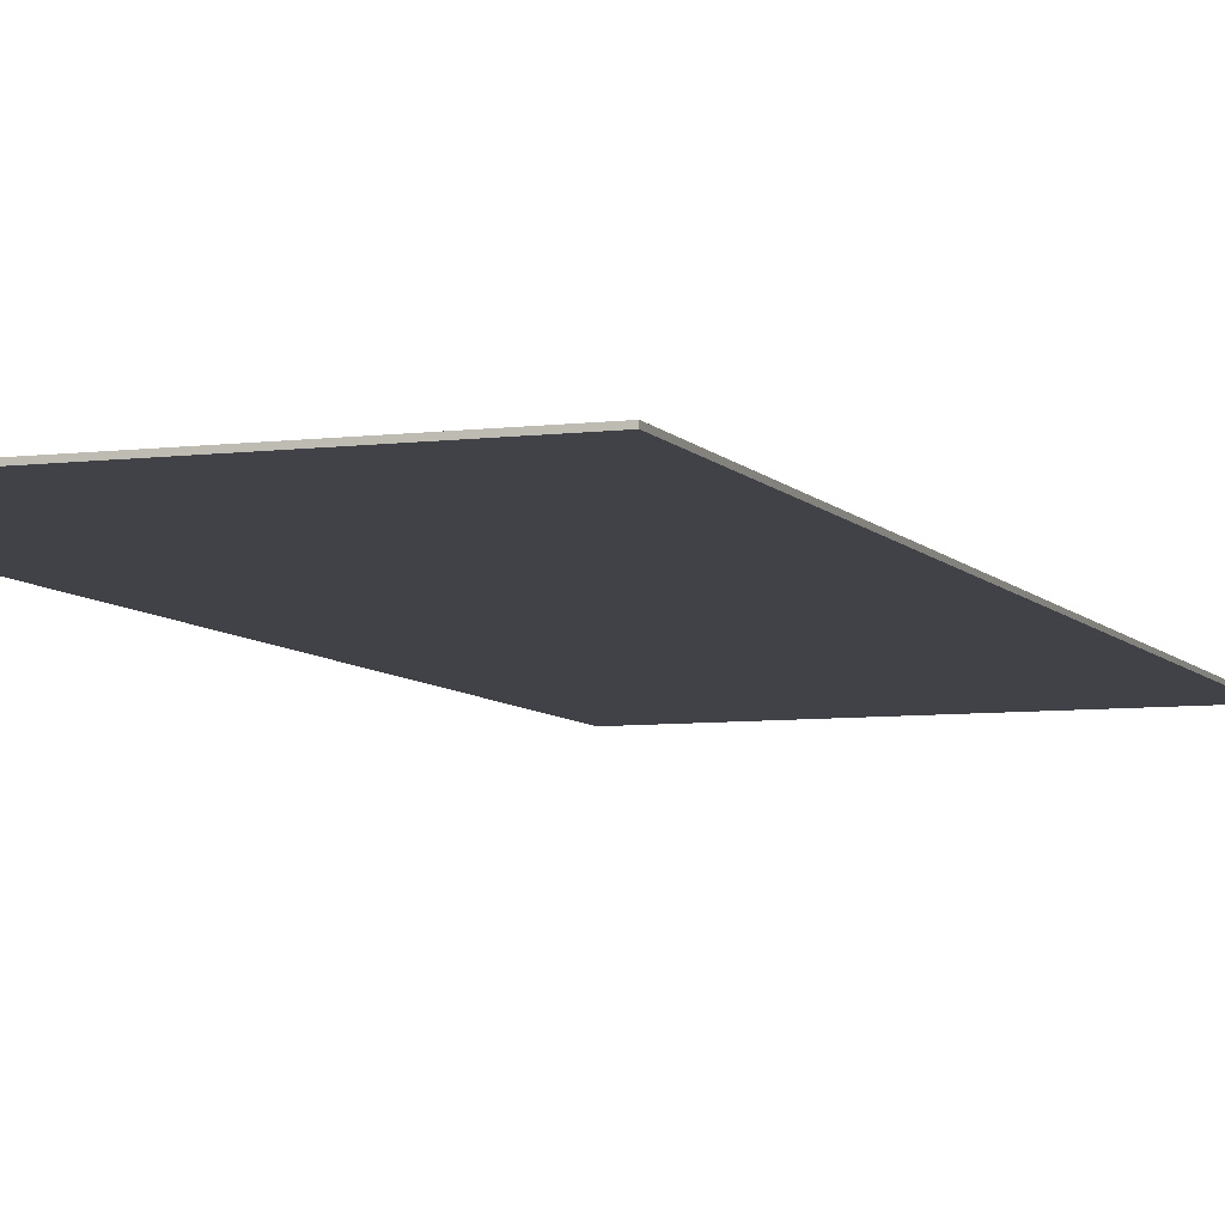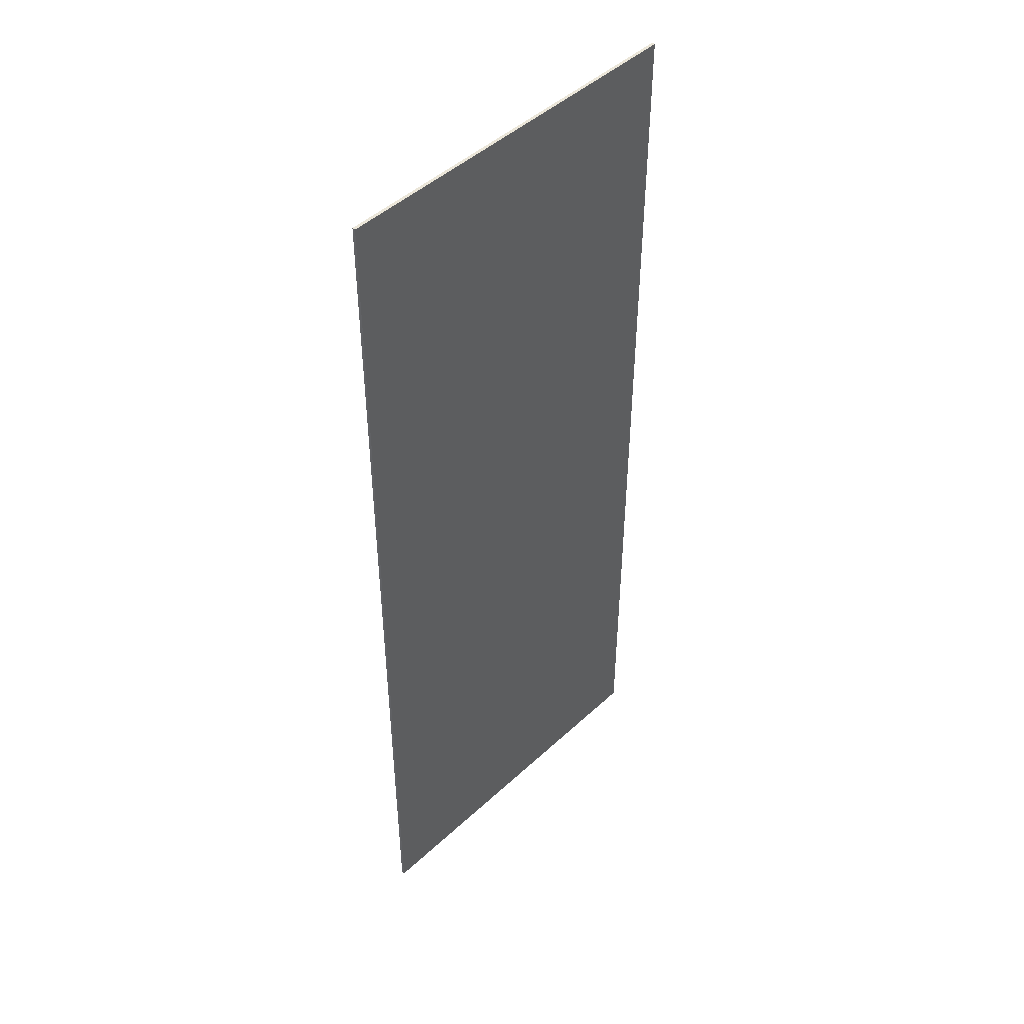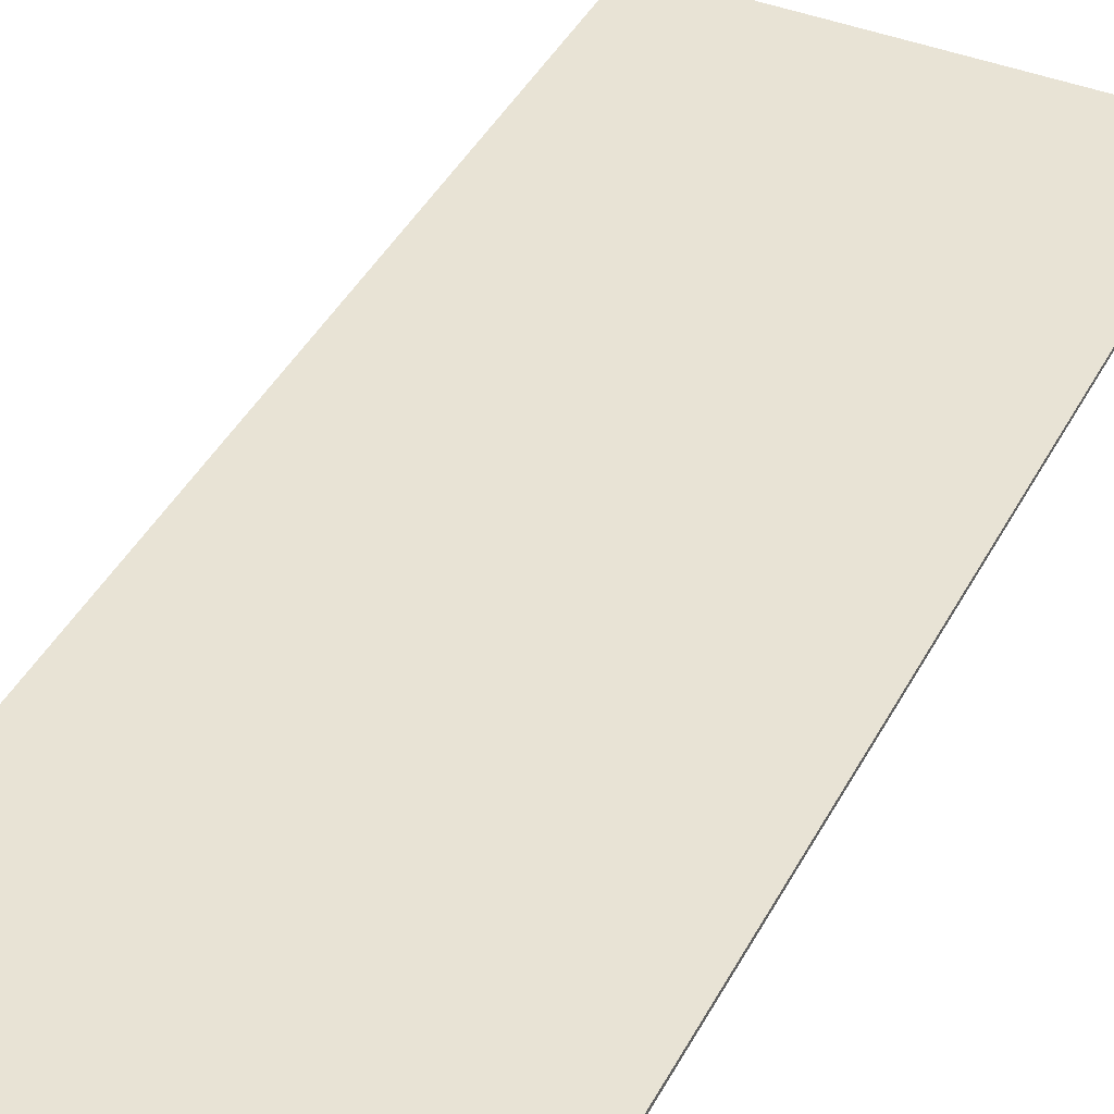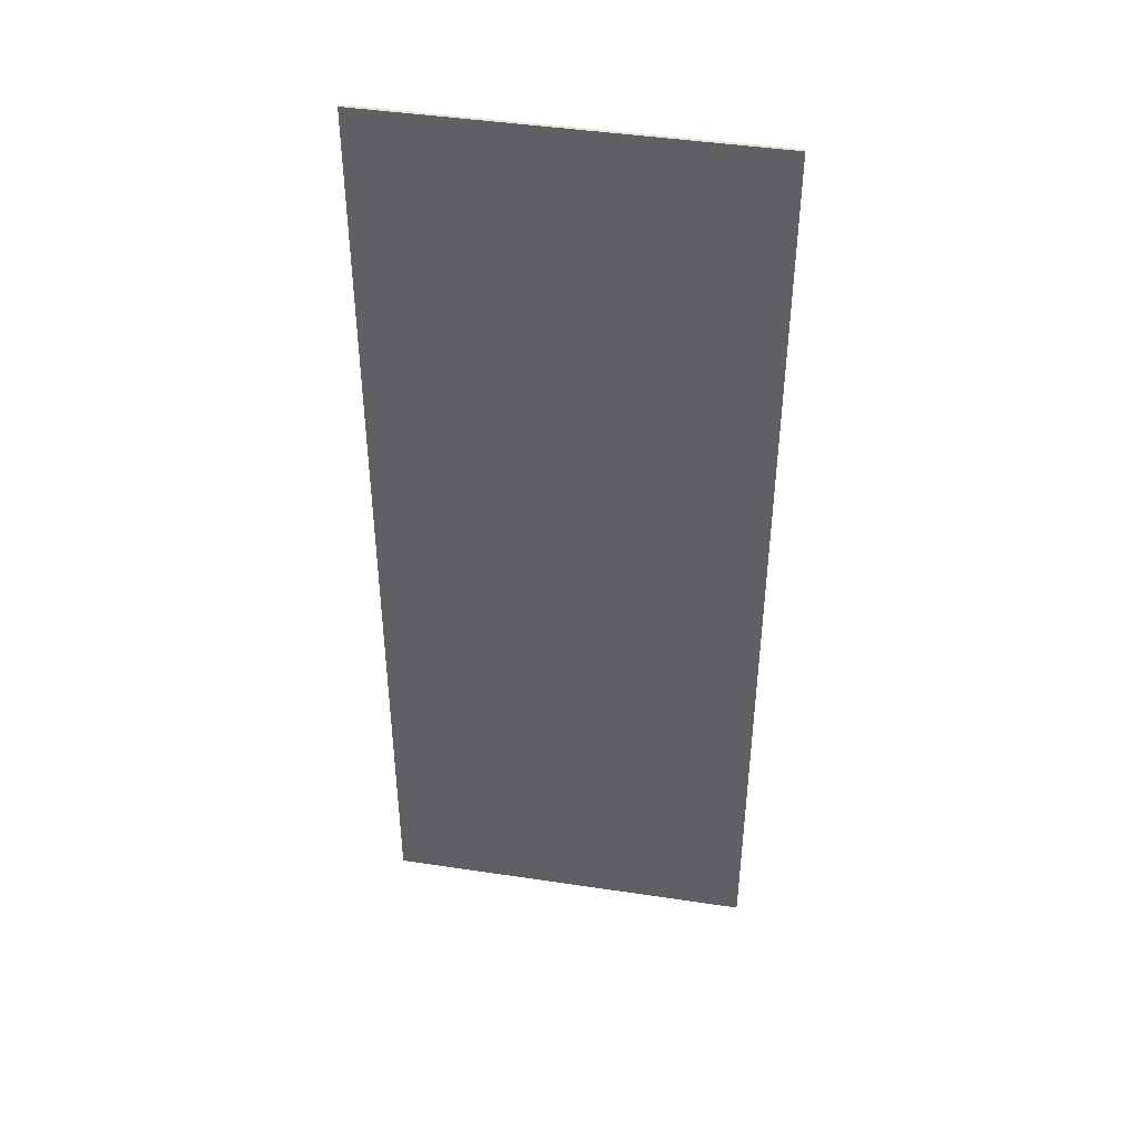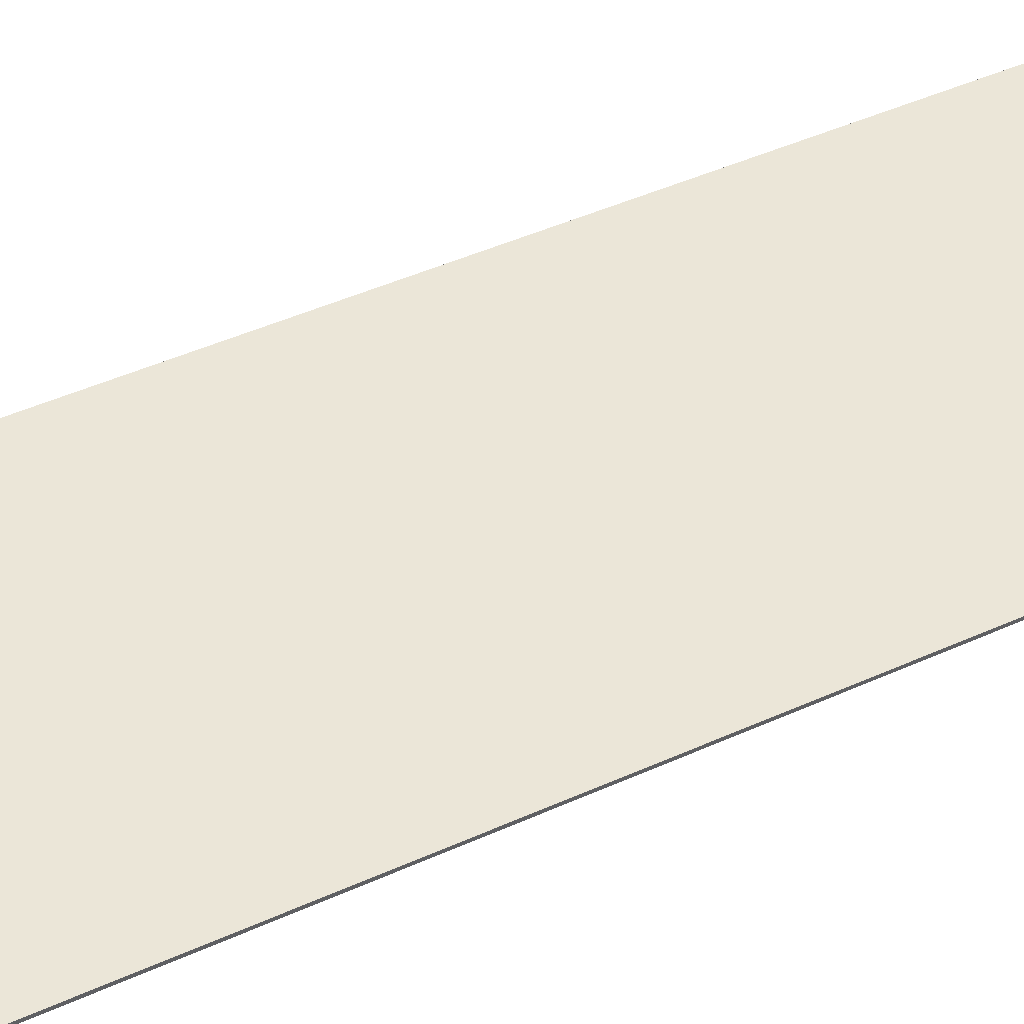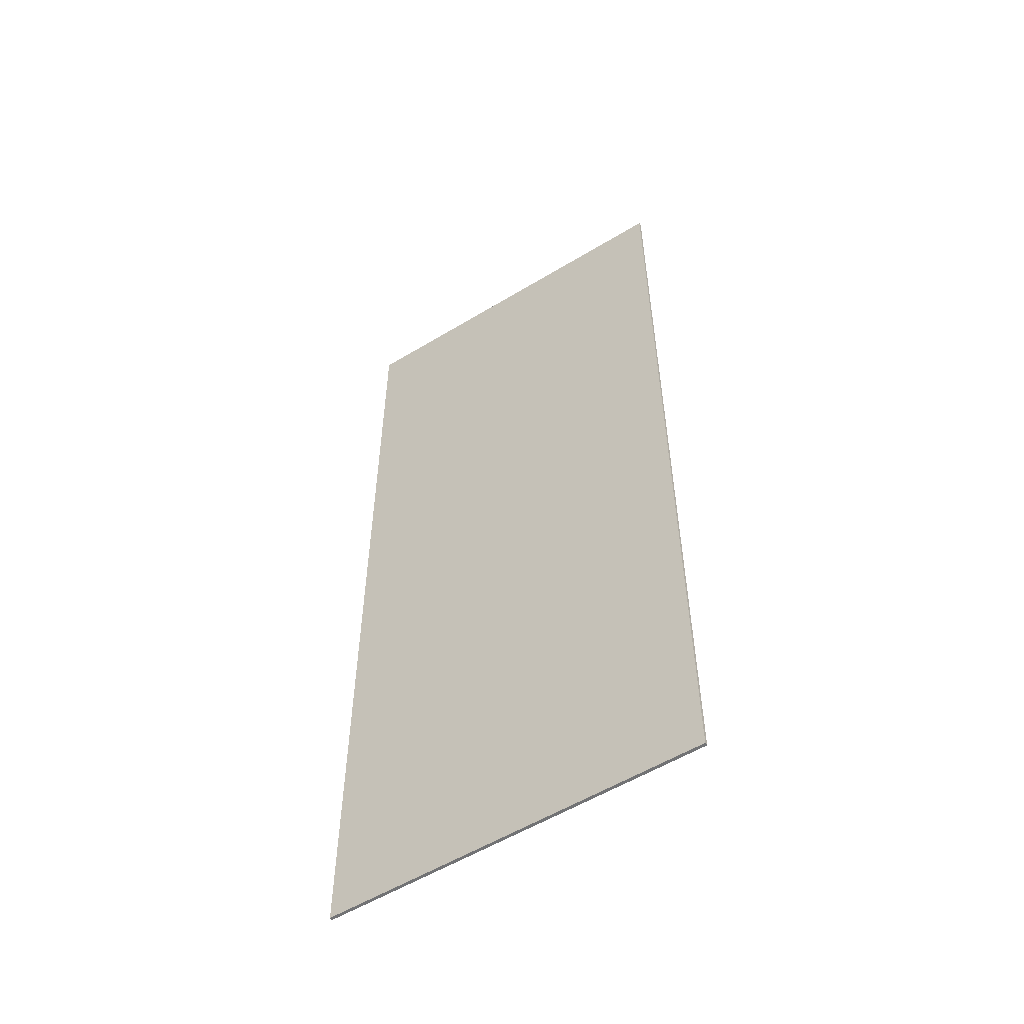
<metadata>
{"format":"obj","ext":"obj","renderer":"f3d","projection":"perspective","resolution":1024,"background":"white","views":[{"elev":-6.8,"azim":20.2,"up":"+Z"},{"elev":46.9,"azim":-46.2,"up":"+Y"},{"elev":41.0,"azim":-154.4,"up":"+Z"},{"elev":44.0,"azim":10.0,"up":"+Y"},{"elev":46.1,"azim":-117.3,"up":"+Z"},{"elev":-55.8,"azim":32.5,"up":"+Y"}]}
</metadata>
<code>
o 93
v 2281 1914 7.05
v 2269 1914 6.95
v 2281 1914 6.95
v 2281 1946 6.95
v 2269 1946 6.95
v 2281 1914 7.05
v 2269 1946 7.05
v 2269 1914 7.05
v 2269 1946 7.05
v 2281 1946 7.05
v 2281 1946 6.95
v 2269 1914 6.95
f 1 2 3
f 4 2 5
f 4 6 3
f 7 2 8
f 1 9 8
f 4 9 10
f 7 6 10
f 1 11 10
f 7 11 5
f 12 9 5
f 12 6 8
f 12 11 3

</code>
